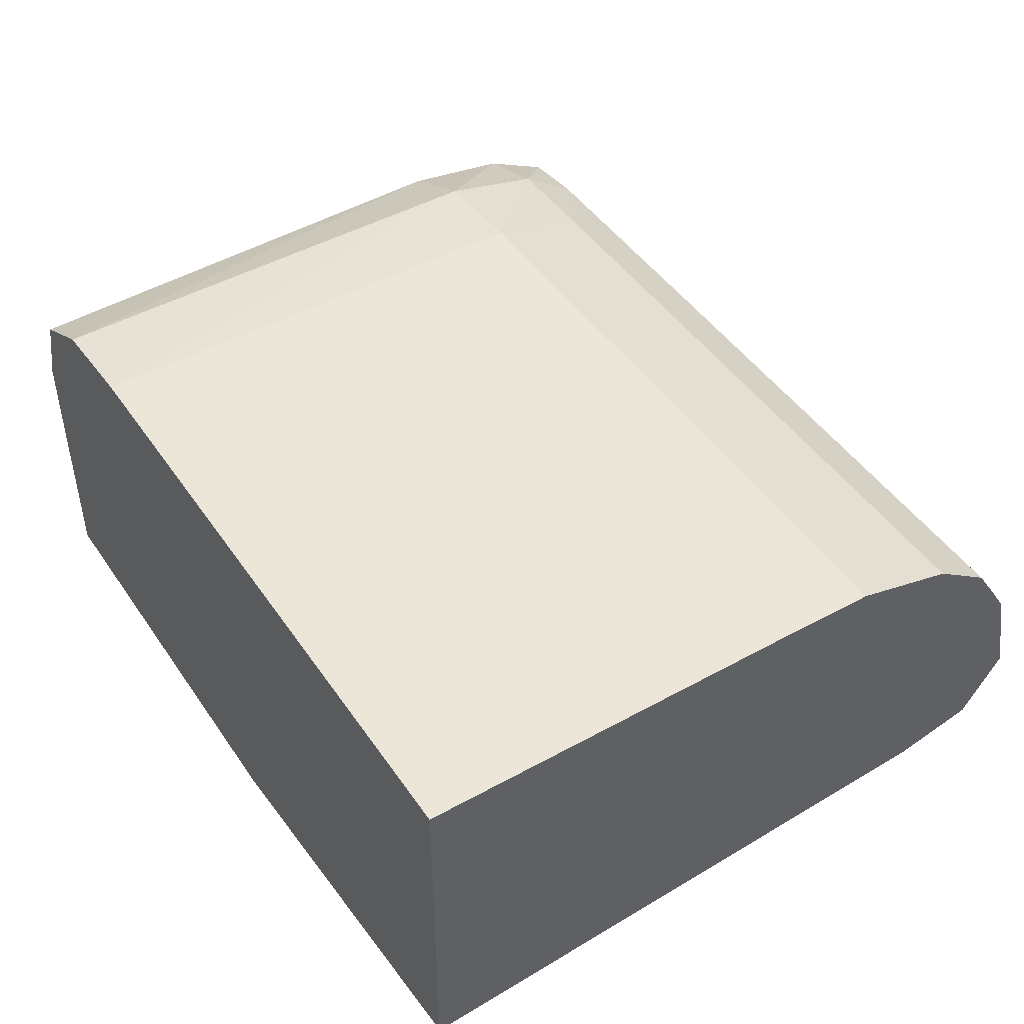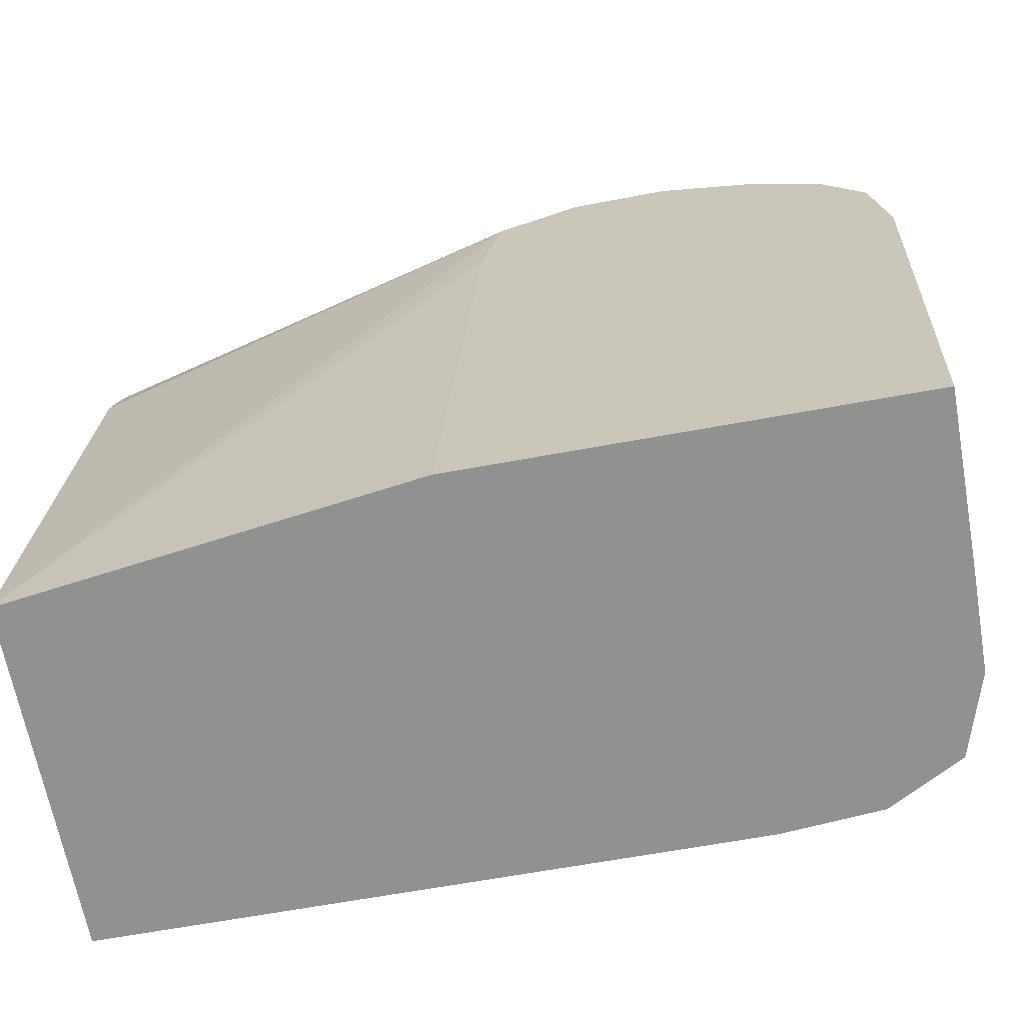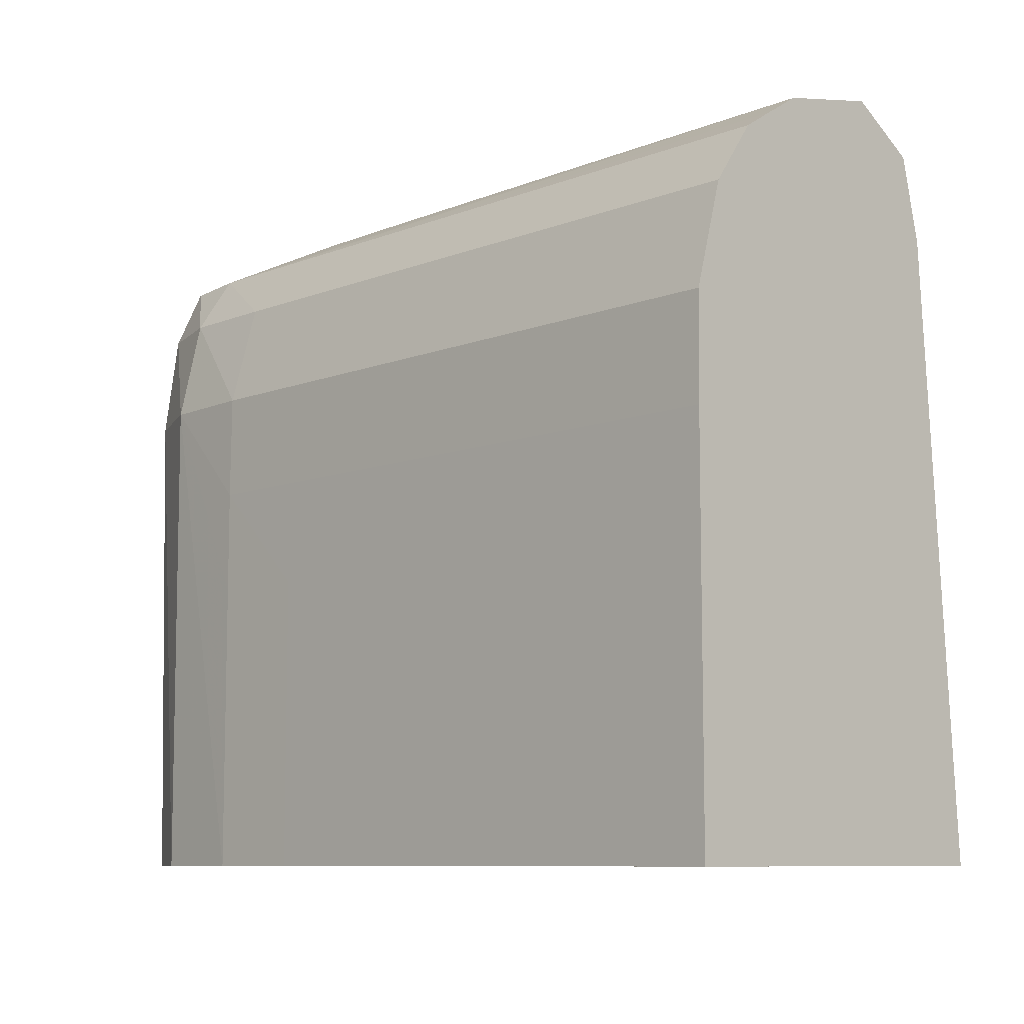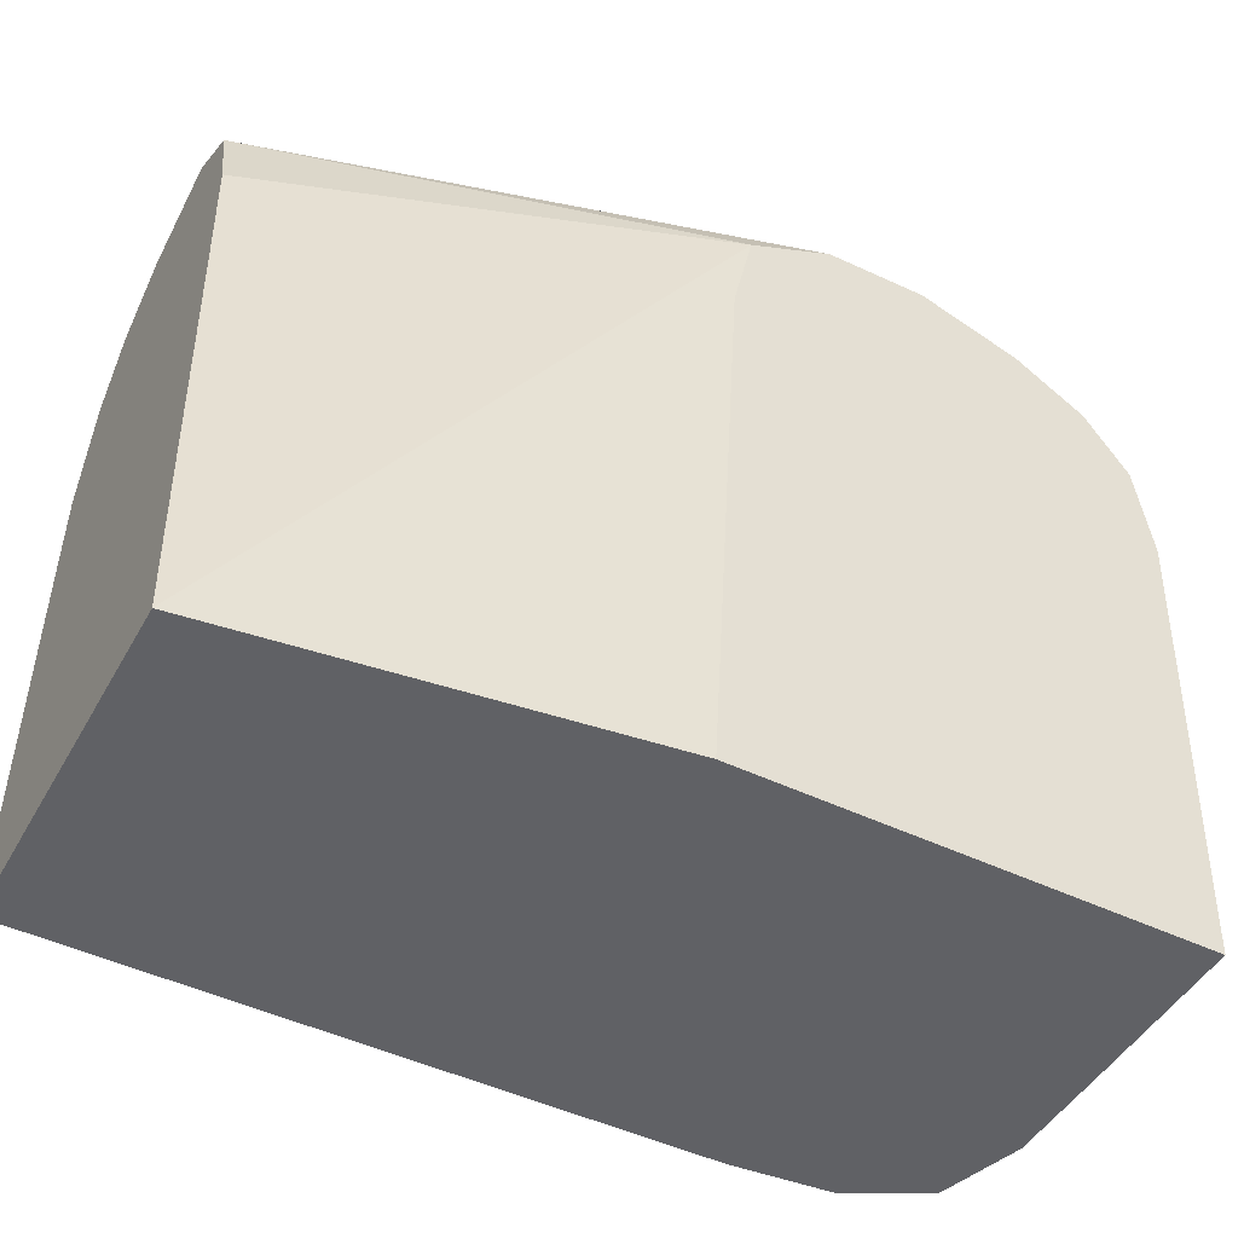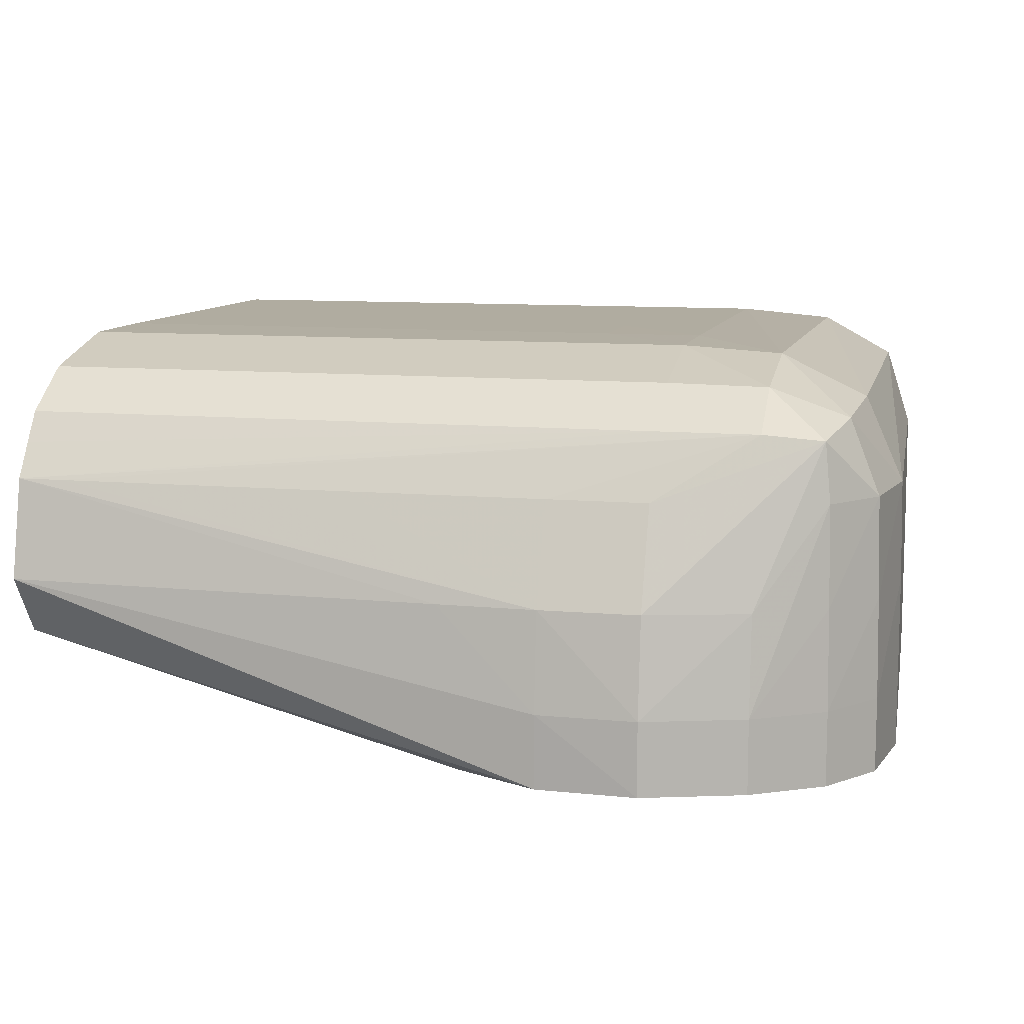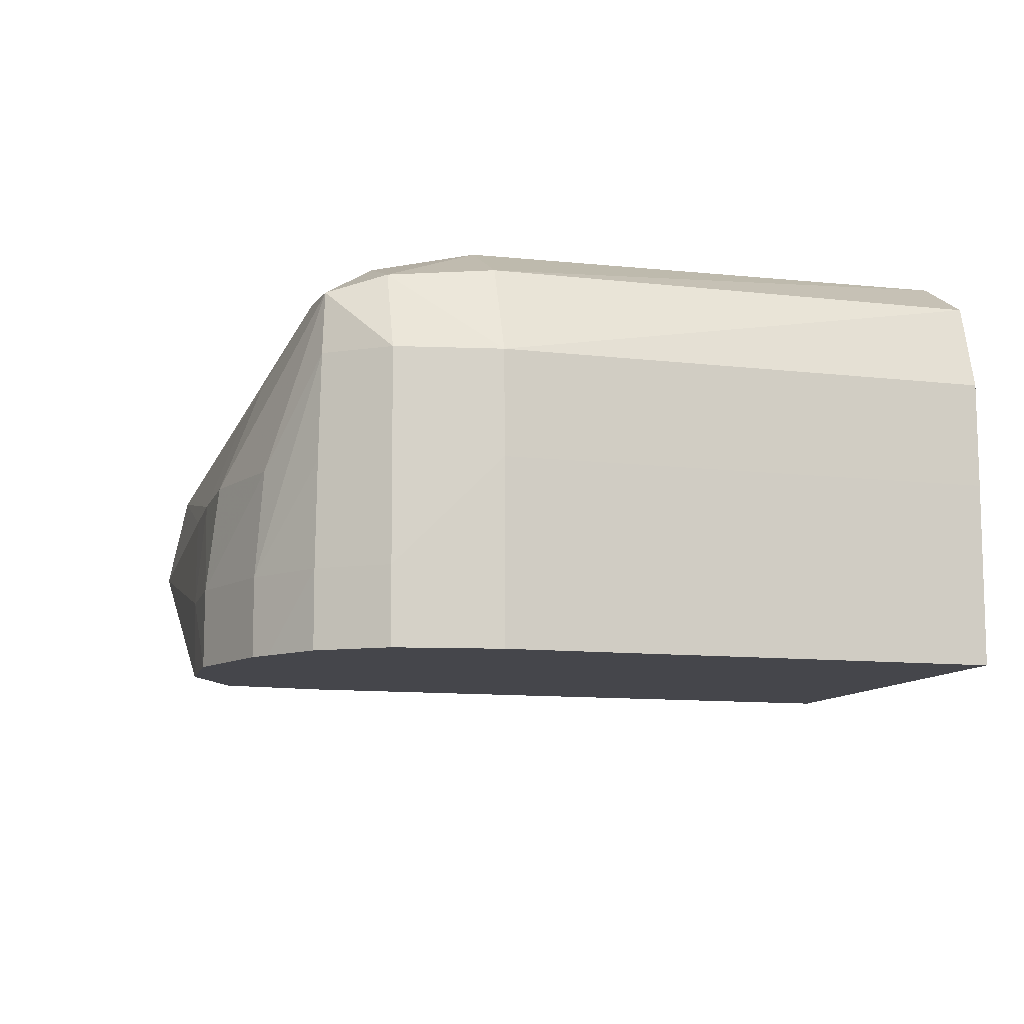
<metadata>
{"format":"obj","ext":"obj","renderer":"f3d","projection":"perspective","resolution":1024,"background":"white","views":[{"elev":46.2,"azim":-122.4,"up":"+Y"},{"elev":-66.1,"azim":10.4,"up":"+Z"},{"elev":-8.9,"azim":-133.9,"up":"+Z"},{"elev":-47.7,"azim":-28.3,"up":"+Z"},{"elev":10.0,"azim":13.9,"up":"+Y"},{"elev":-10.1,"azim":75.5,"up":"+Y"}]}
</metadata>
<code>
v -0.2441 0.9176 0.7426
v -0.2441 0.9305 0.9306
v -0.2441 1.032 0.7426
v -0.113 0.9001 0.7426
v -0.1013 0.9001 0.9306
v -0.09466 0.9001 0.9613
v -0.2441 0.9337 0.9444
v -0.2441 1.032 0.8333
v -0.06697 1.032 0.7426
v 0.03104 0.9001 0.7426
v -0.06697 0.9001 0.9755
v -0.2441 0.9364 0.9561
v -0.2441 1.032 0.8657
v -0.06697 1.032 0.8333
v -0.04107 1.032 0.7426
v 0.03104 0.9565 0.7426
v 0.03856 0.9001 0.8982
v -0.03454 0.9001 0.9763
v -0.06697 0.924 0.976
v -0.2441 0.9565 0.9691
v -0.2441 1.032 0.8982
v -0.06697 1.032 0.8657
v -0.03454 1.032 0.8657
v -0.03454 1.032 0.8333
v -0.03454 1.032 0.7426
v 0.03853 0.9565 0.8982
v 0.03079 0.9889 0.7426
v 0.03411 0.924 0.9306
v 0.03408 0.9001 0.9306
v -0.03454 0.924 0.9763
v -0.002111 0.9001 0.9652
v -0.002111 0.924 0.9652
v -0.0994 0.9565 0.9725
v -0.06697 0.9565 0.9731
v -0.2441 0.9889 0.9623
v -0.2441 1.027 0.9132
v -0.06697 1.032 0.8982
v -0.03454 1.032 0.8982
v -0.002111 1.03 0.8982
v -0.002111 1.029 0.7426
v 0.03801 0.9889 0.8982
v 0.03364 0.9565 0.9306
v 0.02232 1.016 0.7426
v 0.02041 0.924 0.9507
v 0.02395 0.9001 0.9454
v -0.03454 0.9565 0.9726
v -0.002111 0.9565 0.9628
v 0.003755 0.9001 0.9614
v 0.01997 0.9565 0.9501
v 0.01936 0.9889 0.9493
v -0.03454 0.9889 0.9603
v -0.06697 0.9889 0.9607
v -0.1318 0.9889 0.9614
v -0.1642 0.9889 0.9617
v -0.2291 0.9889 0.9622
v -0.002111 1.01 0.9491
v -0.03454 1.01 0.9492
v -0.2441 1 0.9554
v -0.2441 1.023 0.9306
v -0.03454 1.023 0.9306
v -0.002111 1.022 0.9306
v 0.02334 1.013 0.9306
v 0.02578 1.016 0.8982
v 0.03289 0.9889 0.9306
v 0.02038 0.9001 0.9506
v 0.01751 1.008 0.9483
v -0.0994 1.01 0.9493
v -0.1967 1.01 0.9493
v -0.2441 1.01 0.9493
v -0.2441 1.017 0.9393
f 1 2 7
f 1 7 12
f 1 12 20
f 1 20 35
f 1 35 58
f 1 58 69
f 1 69 70
f 1 70 59
f 1 59 36
f 1 36 21
f 1 21 13
f 1 13 8
f 1 8 3
f 1 3 9
f 1 9 15
f 1 15 25
f 1 25 40
f 1 40 43
f 1 43 27
f 1 27 16
f 1 16 10
f 1 10 4
f 1 4 5
f 1 5 6
f 1 6 2
f 2 6 7
f 3 8 14
f 3 14 9
f 4 10 17
f 4 17 29
f 4 29 45
f 4 45 65
f 4 65 48
f 4 48 31
f 4 31 18
f 4 18 11
f 4 11 6
f 4 6 5
f 6 11 12
f 6 12 7
f 8 13 22
f 8 22 14
f 9 14 15
f 10 16 17
f 11 18 19
f 11 19 20
f 11 20 12
f 13 21 37
f 13 37 22
f 14 22 23
f 14 23 24
f 14 24 15
f 15 24 25
f 16 26 17
f 16 27 26
f 17 26 28
f 17 28 29
f 18 30 19
f 18 31 32
f 18 32 30
f 19 33 20
f 19 30 34
f 19 34 33
f 20 33 35
f 21 36 37
f 22 37 38
f 22 38 23
f 23 38 39
f 23 39 24
f 24 39 25
f 25 39 40
f 26 41 42
f 26 42 28
f 26 27 41
f 27 43 41
f 28 42 44
f 28 44 29
f 29 44 45
f 30 46 34
f 30 32 47
f 30 47 46
f 31 48 32
f 32 48 44
f 32 44 49
f 32 49 50
f 32 50 47
f 33 34 35
f 34 46 51
f 34 51 52
f 34 52 53
f 34 53 54
f 34 54 55
f 34 55 35
f 35 55 56
f 35 56 57
f 35 57 58
f 36 59 60
f 36 60 37
f 37 60 38
f 38 60 61
f 38 61 39
f 39 61 62
f 39 62 63
f 39 63 40
f 40 63 43
f 41 64 42
f 41 43 63
f 41 63 62
f 41 62 64
f 42 64 44
f 44 48 65
f 44 65 45
f 44 64 49
f 46 47 66
f 46 66 51
f 47 50 66
f 49 64 50
f 50 64 66
f 51 66 56
f 51 56 52
f 52 56 53
f 53 56 54
f 54 56 55
f 56 66 61
f 56 61 60
f 56 60 57
f 57 60 67
f 57 67 58
f 58 68 69
f 58 67 68
f 59 70 60
f 60 70 68
f 60 68 67
f 61 66 62
f 62 66 64
f 68 70 69

</code>
